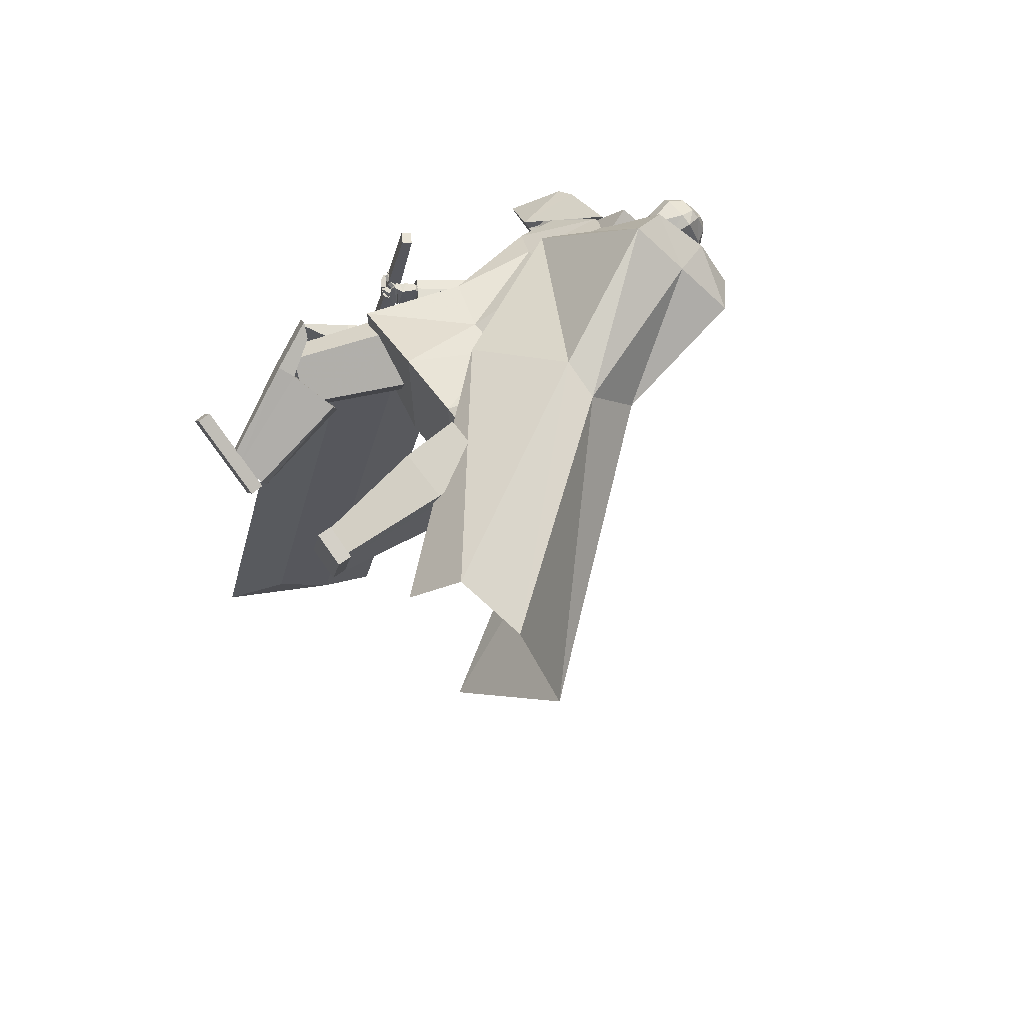
<metadata>
{"format":"obj","ext":"obj","renderer":"f3d","projection":"perspective","resolution":1024,"background":"white","views":[{"elev":67.7,"azim":52.5,"up":"+Z"}]}
</metadata>
<code>
o Cube.004
v 1.827 0.3569 1.288
v -0.819 4.412 0.1803
v 2.234 0.5718 -1.08
v -0.0875 4.757 -0.4318
v 2.166 0.7248 1.838
v 0.1691 4.704 1.604
v 3.276 1.043 0.354
v 0.906 5.035 0.9084
v -0.8055 3.992 0.5312
v 0.1452 4.4 -0.4491
v 1.17 4.798 1
v 0.24 4.366 1.777
v 0.8997 2.964 -0.2199
v 1.384 3.424 0.8175
v 0.8792 2.995 1.515
v -0.0274 2.489 0.9685
v 0.4438 4.906 0.2849
v 2.831 0.8963 1.595
v 0.5942 4.932 1.322
v 0.7052 4.582 1.389
v -0.3118 4.537 0.8958
v 1.278 2.985 1.41
v -0.8262 4.465 0.2014
v -0.09474 4.81 -0.4106
v -0.3853 4.736 0.9204
v 0.3675 5.108 0.3075
v 0.8998 -0.005817 1.585
v 0.9028 0.1329 1.588
v 0.6545 0.01638 0.6744
v 0.6575 0.1551 0.6769
v 1.227 -0.01125 1.497
v 1.23 0.1275 1.5
v 0.982 0.01094 0.5861
v 0.985 0.1497 0.5886
v -0.05292 4.622 0.7086
v 0.05311 5.438 0.6397
v -0.01639 4.654 0.5636
v 0.07413 5.457 0.5562
v 0.1413 5.413 0.5035
v 0.2337 5.305 0.3883
v 0.2122 5.071 0.2899
v 0.1678 4.902 0.4322
v 0.1697 4.829 0.4237
v 0.08637 5.36 0.7439
v 0.131 5.21 0.8184
v 0.08321 4.976 0.7713
v 0.04876 4.841 0.6966
v 0.06687 4.79 0.5987
v -0.02857 4.644 0.6119
v 0.06713 5.451 0.584
v 0.1406 4.803 0.5391
v 0.1353 4.873 0.5612
v 0.2036 5.036 0.4416
v 0.233 5.278 0.5086
v 0.1565 5.4 0.5606
v 0.03017 5.464 0.5466
v -0.08193 4.624 0.7016
v -0.04541 4.656 0.5566
v 0.009149 5.445 0.6301
v -0.02477 4.728 0.7376
v -0.02257 4.825 0.7978
v -0.09031 4.963 0.8498
v 0.01643 5.201 0.8656
v 0.006144 5.35 0.7994
v 0.07422 4.827 0.3993
v 0.07489 4.911 0.4108
v 0.1538 5.101 0.1941
v 0.1619 5.329 0.2878
v 0.1039 5.436 0.4114
v 0.02317 5.458 0.5744
v -0.05758 4.645 0.605
v -0.1689 4.631 0.6812
v -0.123 5.451 0.5981
v -0.1324 4.663 0.5362
v -0.102 5.469 0.5146
v -0.1439 5.433 0.4362
v -0.1889 5.335 0.2886
v -0.1574 5.097 0.2026
v -0.2039 4.928 0.3444
v -0.2116 4.856 0.3337
v -0.2094 5.381 0.6741
v -0.3022 5.24 0.7162
v -0.2701 5.001 0.6878
v -0.2244 4.86 0.6321
v -0.2036 4.809 0.5348
v -0.1446 4.652 0.5845
v -0.109 5.463 0.5424
v -0.2407 4.83 0.4491
v -0.2364 4.899 0.4734
v -0.2218 5.067 0.3412
v -0.2454 5.312 0.3957
v -0.1845 5.424 0.4801
v -0.05788 5.47 0.5258
v -0.1399 4.628 0.688
v -0.1034 4.66 0.5429
v -0.0789 5.452 0.6093
v -0.1927 4.74 0.698
v -0.2084 4.838 0.754
v -0.1531 4.967 0.8349
v -0.2228 5.218 0.8091
v -0.1644 5.362 0.7592
v -0.1164 4.841 0.3543
v -0.111 4.924 0.3669
v -0.05895 5.116 0.1439
v -0.07734 5.346 0.2313
v -0.06666 5.448 0.3711
v -0.06488 5.464 0.5537
v -0.1156 4.649 0.5913
v 1.255 2.033 0.4437
v 0.3938 4.659 1.418
v 1.261 2.035 -0.1949
v 0.7584 4.831 1.113
v -0 1.915 -0.6704
v 0.2049 4.815 -0.01253
v 0 1.915 0.9191
v -0.3653 4.499 0.7745
v 0.9198 4.25 0.9442
v 0.4912 4.042 1.329
v -0.2884 3.736 0.83
v 0.1539 4.042 -0.3058
v 0.5192 4.88 0.5102
v 0.3336 1.915 0.9191
v 0.3336 1.915 -0.6704
v -0.07075 4.594 1.038
v 0.1796 3.839 1.06
v 0.8747 4.167 0.5605
v -1.254 2.03 0.432
v -1.254 2.03 -0.2104
v -0.8858 4.146 -0.5108
v -1.149 3.985 0.1143
v -0.2154 4.85 -0.1593
v -0.3336 1.915 0.9191
v -0.3336 1.915 -0.6704
v -0.6606 4.593 0.5035
v -0.8277 3.835 0.3826
v -0.5825 4.1 -0.5066
v 0.9615 3.001 -0.134
v 0.9326 2.987 0.4888
v -0 2.808 -0.3512
v 0.4551 2.808 -0.3109
v 0.4107 2.808 0.5596
v -0.000363 2.808 0.6046
v -0.9269 2.987 -0.2362
v -0.9366 2.981 0.421
v -0.4551 2.808 -0.3109
v -0.4107 2.808 0.5596
v -0.9591 4.473 -0.2987
v -1.12 4.377 0.0725
v -1.239 4.747 0.08614
v -1.011 4.869 -0.3481
v -0.9613 4.302 -0.5333
v -1.28 4.132 0.07325
v -0.231 4.851 -0.1683
v -0.6135 4.646 0.5583
v -1.224 4.812 -0.4066
v -1.416 4.709 -0.04219
v -1.535 4.366 -0.655
v -1.695 4.28 -0.3508
v 0.6904 1.327 1.131
v 0.2897 2.581 0.3792
v 0.7562 1.082 0.724
v 0.3723 2.274 -0.1307
v 1.154 1.452 1.131
v 0.8699 2.738 0.3791
v 1.219 1.207 0.7234
v 0.9525 2.431 -0.1308
v 0.9951 1.117 0.6774
v 0.6718 2.318 -0.1885
v 0.9039 1.457 1.243
v 0.5571 2.744 0.5194
v -1.613 1.382 -0.32
v -0.9723 2.723 -0.02292
v -1.223 1.227 -0.5526
v -0.4848 2.529 -0.3141
v -1.447 1.19 0.08725
v -0.7635 2.483 0.487
v -1.057 1.035 -0.1453
v -0.2754 2.289 0.1957
v -1.096 1.113 -0.3753
v -0.3247 2.387 -0.09219
v -1.638 1.329 -0.05237
v -1.002 2.657 0.3121
v 0.7159 0.1509 1.037
v 0.6353 1.76 1.342
v 0.7163 0.1525 0.6429
v 1.014 0.1442 1.037
v 1.166 1.748 1.343
v 1.015 0.1458 0.6431
v 0.716 0.1513 0.9364
v 0.6329 1.645 1.205
v 1.014 0.1446 0.9366
v 1.164 1.633 1.205
v 0.6234 1.221 1.251
v 0.6245 1.249 0.5498
v 1.155 1.237 0.5502
v 1.154 1.209 1.252
v 1.155 1.235 1.073
v 0.6241 1.246 1.072
v 0.8655 0.1495 0.5687
v 0.8651 0.1475 1.037
v 0.9008 1.754 1.342
v 0.8983 1.639 1.205
v 0.8652 0.1479 0.9365
v 0.8888 1.215 1.252
v 0.8942 1.238 0.483
v -1.227 0.1333 -0.5962
v -1.865 1.554 -0.08327
v -0.8938 0.2609 -0.7642
v -1.08 0.08327 -0.3416
v -1.603 1.465 0.3697
v -0.7463 0.2108 -0.5096
v -1.142 0.166 -0.6392
v -1.726 1.491 -0.1766
v -0.9943 0.1159 -0.3846
v -1.463 1.401 0.2764
v -1.68 1.08 -0.2836
v -1.092 1.33 -0.5751
v -0.83 1.241 -0.1221
v -1.418 0.9912 0.1694
v -1.271 1.072 0.1004
v -1.534 1.161 -0.3527
v -0.7573 0.2599 -0.6685
v -1.153 0.1083 -0.4689
v -1.734 1.51 0.1432
v -1.595 1.446 0.04992
v -1.068 0.1409 -0.5119
v -1.549 1.036 -0.05713
v -0.8985 1.31 -0.3803
v -1.696 0.02531 -0.3655
v -1.698 0.1639 -0.3582
v -0.871 0.06455 -0.8227
v -0.8736 0.2031 -0.8154
v -1.531 0.01282 -0.06922
v -1.533 0.1514 -0.06195
v -0.7062 0.05207 -0.5264
v -0.7088 0.1906 -0.5192
v -1.025 4.634 -0.3681
v -0.9653 3.879 -0.9179
v -0.8194 3.825 -0.8329
v -0.8979 4.577 -0.2779
v -1.132 3.917 -0.9749
v -1.18 4.669 -0.4275
v -1.256 3.855 -0.8842
v -1.302 4.592 -0.3346
v -0.9036 3.756 -0.6883
v -0.9354 4.484 -0.1408
v -1.198 4.447 -0.1119
v -1.136 3.673 -0.659
v -0.9817 3.648 -0.6012
v -1.051 4.418 -0.05159
v -1.272 3.724 -0.7458
v -1.324 4.495 -0.2007
v -1.07 3.665 -0.6429
v -1.589 2.886 -0.4728
v -1.695 2.949 -0.5016
v -1.211 3.749 -0.6799
v -1.484 2.815 -0.475
v -0.9312 3.571 -0.6484
v -1.457 2.763 -0.5924
v -0.8955 3.503 -0.8087
v -1.732 2.938 -0.6269
v -1.26 3.735 -0.8496
v -1.085 3.572 -1.01
v -1.599 2.815 -0.7465
v -1.703 2.887 -0.7453
v -1.225 3.666 -1.009
v -1.494 2.752 -0.7178
v -0.9449 3.488 -0.9747
v -1.204 3.607 -0.9457
v -0.9903 3.715 -0.6715
v -1.043 3.399 -0.9174
v -1.213 3.831 -0.7254
v -1.174 3.687 -0.7454
v -0.872 3.849 -0.7931
v -1.021 3.469 -0.7048
v -1.098 3.962 -0.8674
v -1.64 2.831 -0.7342
v -1.779 2.643 -0.5949
v -1.587 2.761 -0.7222
v -1.727 2.592 -0.5833
v -1.632 2.901 -0.4663
v -1.774 2.673 -0.4634
v -1.569 2.842 -0.4318
v -1.731 2.632 -0.42
v -1.758 2.67 -0.6617
v -1.695 2.616 -0.6627
v -1.721 2.671 -0.3929
v -1.755 2.725 -0.4169
v -1.687 2.68 -0.7303
v -1.629 2.716 -0.4196
v -1.697 2.81 -0.4291
v -1.714 2.744 -0.7568
v -1.728 2.706 -0.6715
v -1.668 2.649 -0.6769
v -1.687 2.683 -0.4032
v -1.734 2.758 -0.4372
v -1.73 2.684 -0.6519
v -1.824 2.627 -0.6581
v -1.701 2.636 -0.6591
v -1.796 2.58 -0.6651
v -1.729 2.675 -0.5869
v -1.824 2.619 -0.593
v -1.7 2.627 -0.5941
v -1.796 2.571 -0.5999
v -1.81 2.615 -0.666
v -1.904 2.669 -0.6863
v -1.839 2.567 -0.6585
v -1.933 2.621 -0.6789
v -1.816 2.628 -0.602
v -1.91 2.683 -0.6224
v -1.845 2.581 -0.5946
v -1.939 2.635 -0.615
v -1.899 2.646 -0.6803
v -1.848 2.739 -0.7096
v -1.949 2.669 -0.6933
v -1.898 2.762 -0.7227
v -1.905 2.668 -0.6188
v -1.854 2.762 -0.6482
v -1.955 2.691 -0.6319
v -1.904 2.785 -0.6612
v -1.801 2.61 -0.6457
v -1.829 2.614 -0.6526
v -1.802 2.576 -0.6452
v -1.842 2.58 -0.6491
v -1.802 2.611 -0.6067
v -1.834 2.616 -0.6125
v -1.803 2.578 -0.6062
v -1.841 2.582 -0.6107
v -1.907 2.649 -0.6671
v -1.919 2.671 -0.6749
v -1.927 2.629 -0.6658
v -1.947 2.66 -0.6762
v -1.91 2.66 -0.6291
v -1.926 2.683 -0.6371
v -1.929 2.637 -0.627
v -1.952 2.667 -0.637
v -1.739 2.658 -0.6242
v -1.85 2.658 -0.6163
v -1.74 2.602 -0.6258
v -1.85 2.602 -0.6179
v -1.735 2.656 -0.5587
v -1.845 2.656 -0.5508
v -1.735 2.6 -0.5604
v -1.845 2.6 -0.5525
v -1.844 2.661 -0.612
v -1.922 2.737 -0.5957
v -1.883 2.621 -0.6176
v -1.962 2.697 -0.6013
v -1.841 2.649 -0.5474
v -1.92 2.725 -0.5311
v -1.881 2.61 -0.553
v -1.96 2.686 -0.5367
v -1.923 2.701 -0.5981
v -1.848 2.78 -0.6158
v -1.964 2.74 -0.5995
v -1.889 2.819 -0.6172
v -1.917 2.71 -0.5334
v -1.842 2.789 -0.551
v -1.958 2.749 -0.5348
v -1.883 2.827 -0.5524
v -1.829 2.633 -0.6036
v -1.857 2.661 -0.5977
v -1.857 2.605 -0.6075
v -1.885 2.632 -0.6017
v -1.828 2.626 -0.5644
v -1.856 2.654 -0.5585
v -1.856 2.598 -0.5684
v -1.884 2.626 -0.5625
v -1.92 2.721 -0.5847
v -1.948 2.748 -0.5789
v -1.948 2.693 -0.5887
v -1.976 2.72 -0.5828
v -1.918 2.714 -0.5456
v -1.947 2.741 -0.5397
v -1.946 2.686 -0.5495
v -1.975 2.713 -0.5436
v -1.744 2.658 -0.5562
v -1.835 2.619 -0.5422
v -1.724 2.611 -0.553
v -1.814 2.572 -0.539
v -1.738 2.664 -0.4976
v -1.829 2.625 -0.4836
v -1.718 2.618 -0.4945
v -1.808 2.579 -0.4804
v -1.827 2.622 -0.5401
v -1.908 2.678 -0.5234
v -1.855 2.58 -0.5359
v -1.936 2.635 -0.5192
v -1.816 2.621 -0.4819
v -1.897 2.676 -0.4652
v -1.844 2.578 -0.4777
v -1.925 2.634 -0.461
v -1.897 2.662 -0.5213
v -1.858 2.754 -0.5118
v -1.944 2.682 -0.5177
v -1.905 2.773 -0.5083
v -1.896 2.656 -0.4624
v -1.856 2.747 -0.453
v -1.942 2.675 -0.4588
v -1.903 2.767 -0.4494
v -1.808 2.601 -0.5317
v -1.837 2.621 -0.5256
v -1.828 2.572 -0.5287
v -1.857 2.592 -0.5227
v -1.801 2.6 -0.4963
v -1.831 2.621 -0.4903
v -1.821 2.571 -0.4934
v -1.85 2.591 -0.4874
v -1.906 2.657 -0.5119
v -1.917 2.68 -0.5069
v -1.93 2.642 -0.5091
v -1.944 2.667 -0.504
v -1.898 2.66 -0.4768
v -1.916 2.679 -0.4713
v -1.924 2.639 -0.4737
v -1.94 2.664 -0.4685
v -1.752 2.686 -0.4751
v -1.821 2.673 -0.4497
v -1.738 2.66 -0.4516
v -1.807 2.646 -0.4261
v -1.747 2.717 -0.4439
v -1.815 2.704 -0.4185
v -1.733 2.691 -0.4204
v -1.801 2.677 -0.3949
v -1.827 2.676 -0.4478
v -1.894 2.706 -0.4352
v -1.834 2.65 -0.4217
v -1.901 2.679 -0.4091
v -1.81 2.702 -0.4167
v -1.877 2.732 -0.4041
v -1.817 2.676 -0.3905
v -1.884 2.705 -0.3779
v -1.879 2.71 -0.4317
v -1.89 2.781 -0.4528
v -1.916 2.706 -0.4265
v -1.928 2.776 -0.4476
v -1.875 2.724 -0.3898
v -1.886 2.794 -0.4109
v -1.912 2.719 -0.3845
v -1.924 2.789 -0.4057
v -1.81 2.676 -0.4421
v -1.834 2.676 -0.4345
v -1.802 2.657 -0.4253
v -1.831 2.657 -0.417
v -1.803 2.691 -0.4227
v -1.823 2.695 -0.4167
v -1.799 2.673 -0.4056
v -1.824 2.675 -0.3982
v -1.883 2.699 -0.4219
v -1.89 2.718 -0.4236
v -1.894 2.687 -0.4091
v -1.911 2.713 -0.418
v -1.877 2.708 -0.3964
v -1.884 2.727 -0.3991
v -1.894 2.7 -0.388
v -1.907 2.721 -0.3928
v -1.675 2.755 -0.7328
v -1.741 2.791 -0.7293
v -1.702 2.706 -0.7282
v -1.767 2.741 -0.7247
v -1.669 2.759 -0.6607
v -1.735 2.794 -0.6572
v -1.696 2.709 -0.6561
v -1.761 2.745 -0.6527
v -1.756 2.81 -0.7155
v -1.829 2.809 -0.731
v -1.751 2.758 -0.7375
v -1.824 2.758 -0.7529
v -1.769 2.781 -0.6505
v -1.842 2.781 -0.6659
v -1.764 2.729 -0.6724
v -1.837 2.729 -0.6878
v -1.864 2.8 -0.7325
v -1.927 2.76 -0.7338
v -1.836 2.756 -0.7551
v -1.899 2.717 -0.7563
v -1.85 2.775 -0.6661
v -1.913 2.735 -0.6674
v -1.822 2.731 -0.6887
v -1.885 2.692 -0.6899
v -1.737 2.784 -0.7116
v -1.762 2.794 -0.7115
v -1.74 2.757 -0.7155
v -1.766 2.76 -0.7194
v -1.745 2.78 -0.6634
v -1.771 2.782 -0.6677
v -1.747 2.745 -0.6731
v -1.773 2.751 -0.6752
v -1.827 2.797 -0.7196
v -1.853 2.793 -0.7241
v -1.82 2.766 -0.7369
v -1.844 2.755 -0.7386
v -1.831 2.783 -0.6811
v -1.855 2.771 -0.6825
v -1.818 2.749 -0.6964
v -1.847 2.741 -0.6996
v -1.545 2.846 -0.6818
v -1.591 2.9 -0.6939
v -1.537 2.887 -0.5077
v -1.594 2.934 -0.5311
v -1.443 2.999 -0.7258
v -1.49 3.051 -0.7379
v -1.434 3.04 -0.5517
v -1.485 3.093 -0.5754
v -2.168 2.271 -1.506
v -2.41 0.7563 -7.315
v -1.916 2.111 -1.475
v -2.158 0.5962 -7.284
v -1.824 2.784 -1.654
v -2.067 1.269 -7.463
v -1.572 2.624 -1.623
v -1.814 1.109 -7.432
v -2.356 1.76 -1.165
v -2.636 0.007032 -7.886
v -1.38 3.216 -1.586
v -1.63 1.652 -7.581
v -1.874 2.925 0.3042
v -1.992 2.302 -1.928
v -1.768 2.858 0.3172
v -1.887 2.235 -1.914
v -1.818 3.007 0.2803
v -1.887 2.46 -1.973
v -1.713 2.94 0.2933
v -1.781 2.393 -1.96
f 10 4 17 8 11
f 20 19 6 12
f 12 6 21 2 9
f 21 17 26 25
f 15 12 9 16
f 22 20 12 15
f 13 10 11 14
f 3 13 14 7
f 18 22 15 5
f 5 15 16 1
f 7 14 22 18
f 14 11 20 22
f 11 8 19 20
f 17 4 24 26
f 25 26 24 23
f 4 2 23 24
f 2 21 25 23
f 8 17 21 6 19
f 27 28 30 29
f 29 30 34 33
f 33 34 32 31
f 31 32 28 27
f 29 33 31 27
f 34 30 28 32
f 69 56 38 39
f 71 108 95 58
f 91 82 81 92
f 71 49 35 57
f 100 63 64 101
f 58 95 102 65
f 69 106 93 56
f 51 52 47 48
f 52 53 46 47
f 63 100 99 62
f 70 59 36 50
f 49 51 48 35
f 67 41 42 66
f 68 40 41 67
f 53 54 45 46
f 58 65 43 37
f 65 66 42 43
f 42 41 53 52
f 41 40 54 53
f 68 69 39 40
f 40 39 55 54
f 46 45 63 62
f 47 46 62 61
f 43 42 52 51
f 37 43 51 49
f 107 96 59 70
f 58 37 49 71
f 39 38 50 55
f 55 50 36 44
f 57 94 108 71
f 38 56 70 50
f 67 104 105 68
f 93 107 70 56
f 101 64 59 96
f 45 44 64 63
f 66 103 104 67
f 65 102 103 66
f 48 47 61 60
f 35 48 60 57
f 44 36 59 64
f 68 105 106 69
f 106 76 75 93
f 94 57 60 97
f 108 94 72 86
f 88 85 84 89
f 89 84 83 90
f 73 96 107 87
f 86 72 85 88
f 78 104 103 79
f 77 105 104 78
f 90 83 82 91
f 95 74 80 102
f 102 80 79 103
f 79 89 90 78
f 78 90 91 77
f 105 77 76 106
f 77 91 92 76
f 83 99 100 82
f 84 98 99 83
f 80 88 89 79
f 74 86 88 80
f 95 108 86 74
f 76 92 87 75
f 92 81 73 87
f 75 87 107 93
f 97 60 61 98
f 54 55 44 45
f 82 100 101 81
f 85 97 98 84
f 72 94 97 85
f 81 101 96 73
f 126 121 112 117
f 117 112 110 118
f 123 111 109 122
f 121 114 116 124
f 125 124 116 119
f 141 125 119 142
f 137 117 118 138
f 140 126 117 137
f 139 120 126 140
f 138 118 125 141
f 118 110 124 125
f 112 121 124 110
f 113 123 122 115
f 120 114 121 126
f 136 129 131
f 133 132 127 128
f 131 134 116 114
f 135 119 116 134
f 146 142 119 135
f 143 144 130 129
f 145 143 129 136
f 139 145 136 120
f 144 146 135 130
f 113 115 132 133
f 120 136 131 114
f 135 134 130
f 127 132 146 144
f 113 133 145 139
f 133 128 143 145
f 128 127 144 143
f 132 115 142 146
f 109 138 141 122
f 113 139 140 123
f 123 140 137 111
f 111 137 138 109
f 122 141 142 115
f 129 130 148 147
f 134 148 130
f 129 147 131
f 150 151 157 155
f 153 151 150
f 150 149 154 153
f 152 154 149
f 157 158 156 155
f 151 152 158 157
f 152 149 156 158
f 149 150 155 156
f 159 160 162 161
f 167 168 166 165
f 165 166 164 163
f 169 170 160 159
f 167 165 163 169
f 168 162 160 170
f 166 168 170 164
f 161 167 169 159
f 163 164 170 169
f 161 162 168 167
f 171 172 174 173
f 179 180 178 177
f 177 178 176 175
f 181 182 172 171
f 179 177 175 181
f 180 174 172 182
f 178 180 182 176
f 173 179 181 171
f 175 176 182 181
f 173 174 180 179
f 197 192 187 196
f 204 201 184 193
f 203 191 186 200
f 202 190 184 201
f 199 188 191 203
f 193 184 190 198
f 183 193 198 189
f 188 195 197 191
f 200 204 193 183
f 191 197 196 186
f 199 205 195 188
f 189 198 194 185
f 185 194 205 199
f 186 196 204 200
f 185 199 203 189
f 192 202 201 187
f 189 203 200 183
f 196 187 201 204
f 202 192 197 198 190
f 195 194 198 197
f 205 194 195
f 220 215 210 219
f 227 224 207 216
f 226 214 209 223
f 225 213 207 224
f 222 211 214 226
f 216 207 213 221
f 206 216 221 212
f 211 218 220 214
f 223 227 216 206
f 214 220 219 209
f 222 228 218 211
f 212 221 217 208
f 208 217 228 222
f 209 219 227 223
f 208 222 226 212
f 215 225 224 210
f 212 226 223 206
f 219 210 224 227
f 225 215 220 221 213
f 218 217 221 220
f 228 217 218
f 229 230 232 231
f 231 232 236 235
f 235 236 234 233
f 233 234 230 229
f 231 235 233 229
f 236 232 230 234
f 243 244 242 241
f 238 237 240 239
f 241 242 237 238
f 248 251 243 241 238 239 245 249
f 239 240 246 245
f 243 251 252 244
f 248 249 250 247
f 251 248 247 252
f 249 245 246 250
f 242 244 252 247 250 246 240 237
f 259 260 258 257
f 254 253 256 255
f 257 258 253 254
f 264 267 259 257 254 255 261 265
f 255 256 262 261
f 259 267 268 260
f 264 265 266 263
f 267 264 263 268
f 265 261 262 266
f 258 260 268 263 266 262 256 253
f 269 270 272 271
f 271 272 276 275
f 275 276 274 273
f 273 274 270 269
f 271 275 273 269
f 276 272 270 274
f 285 286 280 278
f 286 287 284 280
f 287 288 282 284
f 288 285 278 282
f 279 497 499 283
f 284 282 278 280
f 296 293 285 288
f 295 296 288 287
f 294 295 287 286
f 293 294 286 285
f 277 279 289 292
f 279 283 290 289
f 283 281 291 290
f 281 277 292 291
f 292 289 294 293
f 289 290 295 294
f 290 291 296 295
f 291 292 293 296
f 297 299 300 298
f 299 303 304 300
f 303 301 302 304
f 301 297 298 302
f 299 297 301 303
f 304 302 298 300
f 305 307 308 306
f 307 311 312 308
f 311 309 310 312
f 309 305 306 310
f 307 305 309 311
f 312 310 306 308
f 313 315 316 314
f 315 319 320 316
f 319 317 318 320
f 317 313 314 318
f 315 313 317 319
f 320 318 314 316
f 321 323 324 322
f 323 327 328 324
f 327 325 326 328
f 325 321 322 326
f 323 321 325 327
f 328 326 322 324
f 329 331 332 330
f 331 335 336 332
f 335 333 334 336
f 333 329 330 334
f 331 329 333 335
f 336 334 330 332
f 337 339 340 338
f 339 343 344 340
f 343 341 342 344
f 341 337 338 342
f 339 337 341 343
f 344 342 338 340
f 345 347 348 346
f 347 351 352 348
f 351 349 350 352
f 349 345 346 350
f 347 345 349 351
f 352 350 346 348
f 353 355 356 354
f 355 359 360 356
f 359 357 358 360
f 357 353 354 358
f 355 353 357 359
f 360 358 354 356
f 361 363 364 362
f 363 367 368 364
f 367 365 366 368
f 365 361 362 366
f 363 361 365 367
f 368 366 362 364
f 369 371 372 370
f 371 375 376 372
f 375 373 374 376
f 373 369 370 374
f 371 369 373 375
f 376 374 370 372
f 377 379 380 378
f 379 383 384 380
f 383 381 382 384
f 381 377 378 382
f 379 377 381 383
f 384 382 378 380
f 385 387 388 386
f 387 391 392 388
f 391 389 390 392
f 389 385 386 390
f 387 385 389 391
f 392 390 386 388
f 393 395 396 394
f 395 399 400 396
f 399 397 398 400
f 397 393 394 398
f 395 393 397 399
f 400 398 394 396
f 401 403 404 402
f 403 407 408 404
f 407 405 406 408
f 405 401 402 406
f 403 401 405 407
f 408 406 402 404
f 409 411 412 410
f 411 415 416 412
f 415 413 414 416
f 413 409 410 414
f 411 409 413 415
f 416 414 410 412
f 417 419 420 418
f 419 423 424 420
f 423 421 422 424
f 421 417 418 422
f 419 417 421 423
f 424 422 418 420
f 425 427 428 426
f 427 431 432 428
f 431 429 430 432
f 429 425 426 430
f 427 425 429 431
f 432 430 426 428
f 433 435 436 434
f 435 439 440 436
f 439 437 438 440
f 437 433 434 438
f 435 433 437 439
f 440 438 434 436
f 441 443 444 442
f 443 447 448 444
f 447 445 446 448
f 445 441 442 446
f 443 441 445 447
f 448 446 442 444
f 449 451 452 450
f 451 455 456 452
f 455 453 454 456
f 453 449 450 454
f 451 449 453 455
f 456 454 450 452
f 457 459 460 458
f 459 463 464 460
f 463 461 462 464
f 461 457 458 462
f 459 457 461 463
f 464 462 458 460
f 465 467 468 466
f 467 471 472 468
f 471 469 470 472
f 469 465 466 470
f 467 465 469 471
f 472 470 466 468
f 473 475 476 474
f 475 479 480 476
f 479 477 478 480
f 477 473 474 478
f 475 473 477 479
f 480 478 474 476
f 481 483 484 482
f 483 487 488 484
f 487 485 486 488
f 485 481 482 486
f 483 481 485 487
f 488 486 482 484
f 489 491 492 490
f 491 495 496 492
f 495 493 494 496
f 493 489 490 494
f 491 489 493 495
f 496 494 490 492
f 500 499 503 504
f 277 498 497 279
f 283 499 500 281
f 281 500 498 277
f 501 502 504 503
f 497 498 502 501
f 498 500 504 502
f 499 497 501 503
f 512 508 514 506 510 516
f 513 514 508 507
f 507 508 512 511
f 515 516 510 509
f 509 510 506 505
f 511 512 516 515
f 505 506 514 513
f 517 518 520 519
f 519 520 524 523
f 523 524 522 521
f 521 522 518 517
f 519 523 521 517
f 524 520 518 522
f 511 509 505 507
f 515 509 511
f 513 507 505
f 62 99 98 61

</code>
